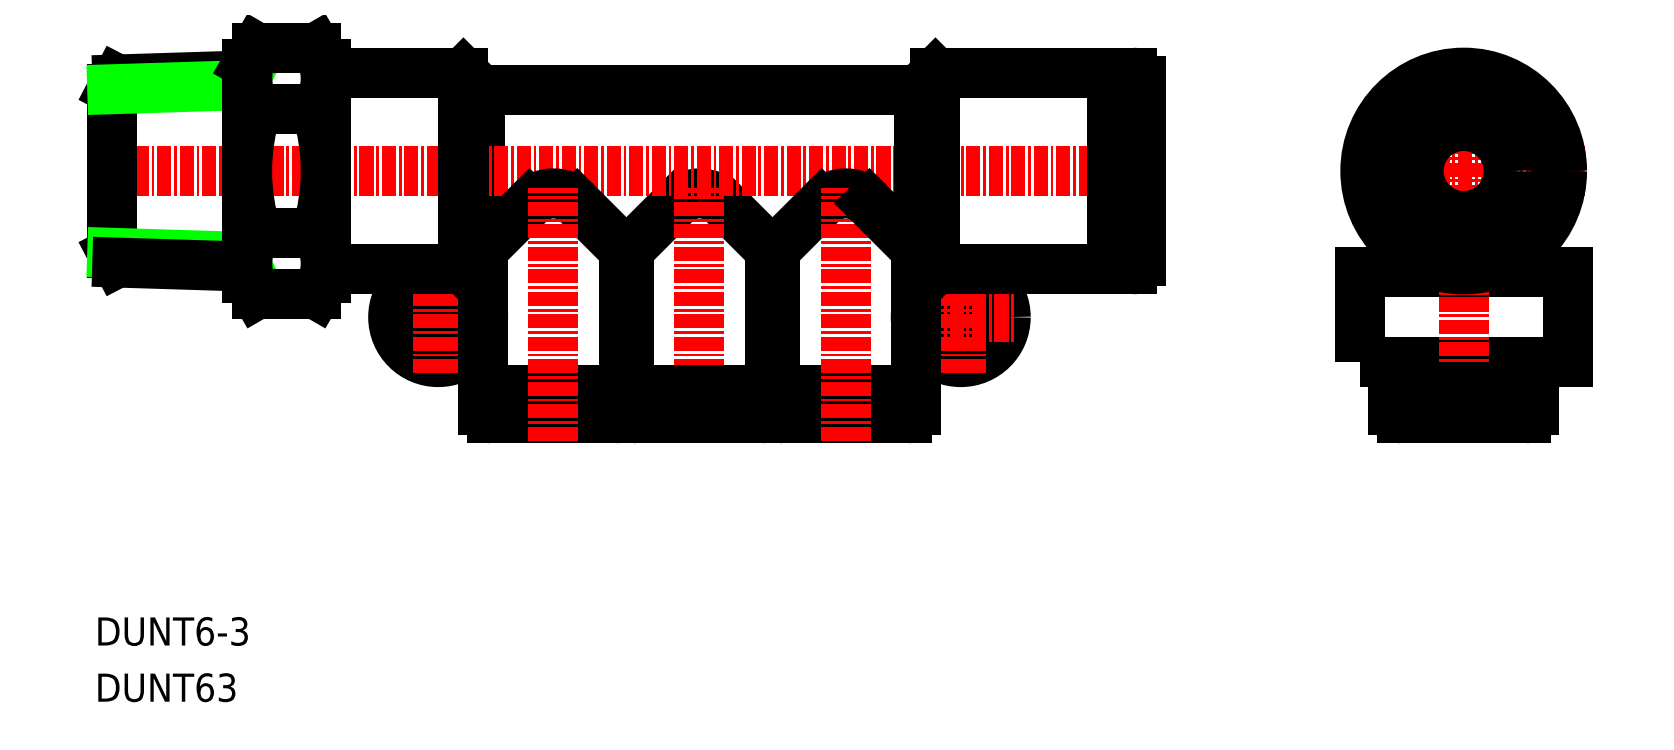
<metadata>
{"format":"dxf","ext":"dxf","renderer":"ezdxf+matplotlib","layout":"modelspace","background":"white","min_lineweight":24,"dpi":150}
</metadata>
<code>
0
SECTION
2
ENTITIES
0
TEXT
8
0
10
65.21
20
69.28
30
0
40
2.5
1
DUNT63
11
65.21
21
70.53
31
0
73
     2
0
TEXT
8
0
10
65.21
20
74.28
30
0
40
2.5
1
DUNT6-3
11
65.21
21
75.53
31
0
73
     2
0
POLYLINE
8
0
66
     1
10
0
20
0
30
0
70
     1
0
VERTEX
8
0
10
177.8
20
99.5
30
0
0
VERTEX
8
0
10
196.2
20
99.5
30
0
0
VERTEX
8
0
10
196.2
20
107.5
30
0
0
VERTEX
8
0
10
177.8
20
107.5
30
0
0
SEQEND
8
0
0
LINE
8
CENTER
10
197.8
20
116.5
30
0
11
176.2
21
116.5
31
0
0
LINE
8
CENTER
10
187
20
127.2
30
0
11
187
21
92.5
31
0
0
LINE
8
0
10
99.5
20
123.7
30
0
11
99.5
21
109.3
31
0
0
LINE
8
0
10
98
20
125.2
30
0
11
99.5
21
123.7
31
0
0
LINE
8
0
10
138.5
20
123.7
30
0
11
99.5
21
123.7
31
0
0
LINE
8
0
10
90.75
20
103.5
30
0
11
100.8
21
103.5
31
0
0
CIRCLE
8
0
10
142.2
20
103.5
30
0
40
2.25
0
CIRCLE
8
0
10
95.75
20
103.5
30
0
40
2.25
0
LINE
8
0
10
112.8
20
109.5
30
0
11
116.9
21
113.6
31
0
0
LINE
8
0
10
112.2
20
109.5
30
0
11
112.8
21
109.5
31
0
0
LINE
8
0
10
125.2
20
109.5
30
0
11
121.1
21
113.6
31
0
0
ARC
8
0
10
119
20
111.5
30
0
40
3
50
45
51
135
0
CIRCLE
8
0
10
95.75
20
103.5
30
0
40
4
0
CIRCLE
8
0
10
142.2
20
103.5
30
0
40
4
0
LINE
8
0
10
95.75
20
98.5
30
0
11
95.75
21
108.5
31
0
0
LINE
8
0
10
119
20
92.5
30
0
11
119
21
115
31
0
0
LINE
8
0
10
64.75
20
116.5
30
0
11
160.2
21
116.5
31
0
0
LINE
8
0
10
142.2
20
98.5
30
0
11
142.2
21
108.5
31
0
0
LINE
8
0
10
137.2
20
103.5
30
0
11
147.2
21
103.5
31
0
0
LINE
8
0
10
98
20
107.8
30
0
11
85.75
21
107.8
31
0
0
LINE
8
0
10
98
20
125.2
30
0
11
85.75
21
125.2
31
0
0
LINE
8
0
10
98
20
125.2
30
0
11
98
21
107.8
31
0
0
LINE
8
0
10
140
20
125.2
30
0
11
155.8
21
125.2
31
0
0
LINE
8
0
10
140
20
107.8
30
0
11
155.8
21
107.8
31
0
0
LINE
8
0
10
157.5
20
121.8
30
0
11
156.8
21
121.8
31
0
0
LINE
8
0
10
157.5
20
111.2
30
0
11
156.8
21
111.2
31
0
0
ARC
8
0
10
157.5
20
124.5
30
0
40
0.75
50
7e-15
51
90
0
ARC
8
0
10
157.5
20
108.5
30
0
40
0.75
50
270
51
7e-15
0
LINE
8
0
10
157.5
20
107.8
30
0
11
157.5
21
107.8
31
0
0
LINE
8
0
10
157.5
20
125.2
30
0
11
157.5
21
125.2
31
0
0
LINE
8
0
10
157.5
20
125.2
30
0
11
157.5
21
107.8
31
0
0
LINE
8
0
10
155.8
20
108.2
30
0
11
156.8
21
108.2
31
0
0
LINE
8
0
10
155.8
20
124.8
30
0
11
156.8
21
124.8
31
0
0
LINE
8
0
10
156.8
20
124.8
30
0
11
156.8
21
108.2
31
0
0
LINE
8
0
10
155.8
20
125.2
30
0
11
155.8
21
107.8
31
0
0
LINE
8
0
10
158.2
20
124.5
30
0
11
158.2
21
108.5
31
0
0
CIRCLE
8
0
10
187
20
116.5
30
0
40
4.008
0
LINE
8
0
10
180.8
20
110.4
30
0
11
180.8
21
107.5
31
0
0
LINE
8
0
10
183.5
20
95.25
30
0
11
183.5
21
96
31
0
0
LINE
8
0
10
190.5
20
95.25
30
0
11
190.5
21
96
31
0
0
ARC
8
0
10
181.5
20
95.25
30
0
40
0.75
50
180
51
270
0
ARC
8
0
10
192.5
20
95.25
30
0
40
0.75
50
270
51
0
0
LINE
8
0
10
193.2
20
95.25
30
0
11
193.2
21
95.25
31
0
0
LINE
8
0
10
180.8
20
95.25
30
0
11
180.8
21
95.25
31
0
0
LINE
8
0
10
180.8
20
95.25
30
0
11
193.2
21
95.25
31
0
0
LINE
8
0
10
192.8
20
97
30
0
11
192.8
21
96
31
0
0
LINE
8
0
10
181.2
20
97
30
0
11
181.2
21
96
31
0
0
LINE
8
0
10
181.2
20
96
30
0
11
192.8
21
96
31
0
0
LINE
8
0
10
180.8
20
97
30
0
11
193.2
21
97
31
0
0
LINE
8
0
10
181.5
20
94.5
30
0
11
192.5
21
94.5
31
0
0
LINE
8
0
10
180.8
20
99.5
30
0
11
180.8
21
97
31
0
0
LINE
8
0
10
193.2
20
99.5
30
0
11
193.2
21
97
31
0
0
LINE
8
0
10
193.2
20
110.4
30
0
11
193.2
21
107.5
31
0
0
LINE
8
0
10
112.8
20
109.5
30
0
11
112.8
21
97
31
0
0
LINE
8
0
10
125.2
20
109.5
30
0
11
125.2
21
97
31
0
0
LINE
8
0
10
115.5
20
95.25
30
0
11
115.5
21
96
31
0
0
LINE
8
0
10
122.5
20
95.25
30
0
11
122.5
21
96
31
0
0
ARC
8
0
10
113.5
20
95.25
30
0
40
0.75
50
180
51
270
0
ARC
8
0
10
124.5
20
95.25
30
0
40
0.75
50
270
51
0
0
LINE
8
0
10
125.2
20
95.25
30
0
11
125.2
21
95.25
31
0
0
LINE
8
0
10
112.8
20
95.25
30
0
11
112.8
21
95.25
31
0
0
LINE
8
0
10
112.8
20
95.25
30
0
11
125.2
21
95.25
31
0
0
LINE
8
0
10
124.8
20
97
30
0
11
124.8
21
96
31
0
0
LINE
8
0
10
113.2
20
97
30
0
11
113.2
21
96
31
0
0
LINE
8
0
10
113.2
20
96
30
0
11
124.8
21
96
31
0
0
LINE
8
0
10
112.8
20
97
30
0
11
125.2
21
97
31
0
0
LINE
8
0
10
113.5
20
94.5
30
0
11
124.5
21
94.5
31
0
0
LINE
8
0
10
100.5
20
94.5
30
0
11
111.5
21
94.5
31
0
0
LINE
8
0
10
99.75
20
97
30
0
11
112.2
21
97
31
0
0
LINE
8
0
10
100.2
20
96
30
0
11
111.8
21
96
31
0
0
LINE
8
0
10
100.2
20
97
30
0
11
100.2
21
96
31
0
0
LINE
8
0
10
111.8
20
97
30
0
11
111.8
21
96
31
0
0
LINE
8
0
10
99.75
20
95.25
30
0
11
112.2
21
95.25
31
0
0
LINE
8
0
10
99.75
20
95.25
30
0
11
99.75
21
95.25
31
0
0
LINE
8
0
10
112.2
20
95.25
30
0
11
112.2
21
95.25
31
0
0
ARC
8
0
10
111.5
20
95.25
30
0
40
0.75
50
270
51
0
0
ARC
8
0
10
100.5
20
95.25
30
0
40
0.75
50
180
51
270
0
LINE
8
0
10
109.5
20
95.25
30
0
11
109.5
21
96
31
0
0
LINE
8
0
10
102.5
20
95.25
30
0
11
102.5
21
96
31
0
0
LINE
8
0
10
112.2
20
109.5
30
0
11
112.2
21
97
31
0
0
LINE
8
0
10
99.75
20
109.5
30
0
11
99.75
21
97
31
0
0
ARC
8
0
10
106
20
111.5
30
0
40
3
50
45
51
135
0
LINE
8
0
10
112.2
20
109.5
30
0
11
108.1
21
113.6
31
0
0
LINE
8
0
10
98
20
107.8
30
0
11
103.9
21
113.6
31
0
0
LINE
8
0
10
106
20
92.5
30
0
11
106
21
115
31
0
0
ARC
8
0
10
132
20
111.5
30
0
40
3
50
45
51
135
0
LINE
8
0
10
125.2
20
109.5
30
0
11
125.8
21
109.5
31
0
0
LINE
8
0
10
125.8
20
109.5
30
0
11
129.9
21
113.6
31
0
0
LINE
8
0
10
126.5
20
94.5
30
0
11
137.5
21
94.5
31
0
0
LINE
8
0
10
125.8
20
97
30
0
11
138.2
21
97
31
0
0
LINE
8
0
10
126.2
20
96
30
0
11
137.8
21
96
31
0
0
LINE
8
0
10
126.2
20
97
30
0
11
126.2
21
96
31
0
0
LINE
8
0
10
137.8
20
97
30
0
11
137.8
21
96
31
0
0
LINE
8
0
10
125.8
20
95.25
30
0
11
138.2
21
95.25
31
0
0
LINE
8
0
10
125.8
20
95.25
30
0
11
125.8
21
95.25
31
0
0
LINE
8
0
10
138.2
20
95.25
30
0
11
138.2
21
95.25
31
0
0
ARC
8
0
10
137.5
20
95.25
30
0
40
0.75
50
270
51
0
0
ARC
8
0
10
126.5
20
95.25
30
0
40
0.75
50
180
51
270
0
LINE
8
0
10
135.5
20
95.25
30
0
11
135.5
21
96
31
0
0
LINE
8
0
10
128.5
20
95.25
30
0
11
128.5
21
96
31
0
0
LINE
8
0
10
138.2
20
109.5
30
0
11
138.2
21
97
31
0
0
LINE
8
0
10
125.8
20
109.5
30
0
11
125.8
21
97
31
0
0
LINE
8
0
10
132
20
92.5
30
0
11
132
21
115
31
0
0
LINE
8
0
10
140
20
125.2
30
0
11
140
21
107.8
31
0
0
LINE
8
0
10
140
20
125.2
30
0
11
138.5
21
123.7
31
0
0
LINE
8
0
10
138.5
20
123.7
30
0
11
138.5
21
109.3
31
0
0
LINE
8
0
10
140
20
107.8
30
0
11
134.1
21
113.6
31
0
0
CIRCLE
8
0
10
187
20
116.5
30
0
40
8.75
0
CIRCLE
8
0
10
187
20
116.5
30
0
40
8.25
0
LINE
8
0
10
78.3
20
124.1
30
0
11
78.75
21
125
31
0
0
LINE
8
0
10
78.32
20
108.9
30
0
11
78.75
21
108
31
0
0
LINE
8
0
10
66.75
20
123.8
30
0
11
67.2
21
124.6
31
0
0
LINE
8
0
10
66.75
20
109.2
30
0
11
67.2
21
108.4
31
0
0
LINE
8
0
10
66.75
20
109.2
30
0
11
66.75
21
123.8
31
0
0
LINE
8
0
10
67.2
20
124.6
30
0
11
78.75
21
125
31
0
0
LINE
8
0
10
66.75
20
123.8
30
0
11
78.75
21
124.2
31
0
0
LINE
8
0
10
66.75
20
109.2
30
0
11
78.75
21
108.8
31
0
0
LINE
8
0
10
67.2
20
108.4
30
0
11
78.75
21
108
31
0
0
LINE
8
0
10
85.75
20
126
30
0
11
84.9
21
127.5
31
0
0
ARC
8
0
10
80.89
20
124.7
30
0
40
4.856
50
325.6
51
34.38
0
ARC
8
0
10
83.61
20
124.7
30
0
40
4.856
50
145.6
51
214.4
0
LINE
8
0
10
78.75
20
126
30
0
11
79.6
21
127.5
31
0
0
LINE
8
0
10
79.6
20
127.5
30
0
11
84.9
21
127.5
31
0
0
LINE
8
0
10
79.6
20
122
30
0
11
84.9
21
122
31
0
0
LINE
8
0
10
79.6
20
111
30
0
11
84.9
21
111
31
0
0
LINE
8
0
10
85.75
20
107
30
0
11
84.9
21
105.5
31
0
0
LINE
8
0
10
78.75
20
107
30
0
11
79.6
21
105.5
31
0
0
LINE
8
0
10
79.6
20
105.5
30
0
11
84.9
21
105.5
31
0
0
ARC
8
0
10
80.89
20
108.3
30
0
40
4.856
50
325.6
51
34.38
0
ARC
8
0
10
83.61
20
108.3
30
0
40
4.856
50
145.6
51
214.4
0
LINE
8
0
10
85.75
20
107
30
0
11
85.75
21
126
31
0
0
ARC
8
0
10
67.6
20
116.5
30
0
40
18.15
50
342.4
51
17.59
0
ARC
8
0
10
96.9
20
116.5
30
0
40
18.15
50
162.4
51
197.6
0
LINE
8
0
10
78.75
20
107
30
0
11
78.75
21
126
31
0
0
ENDSEC
0
EOF

</code>
